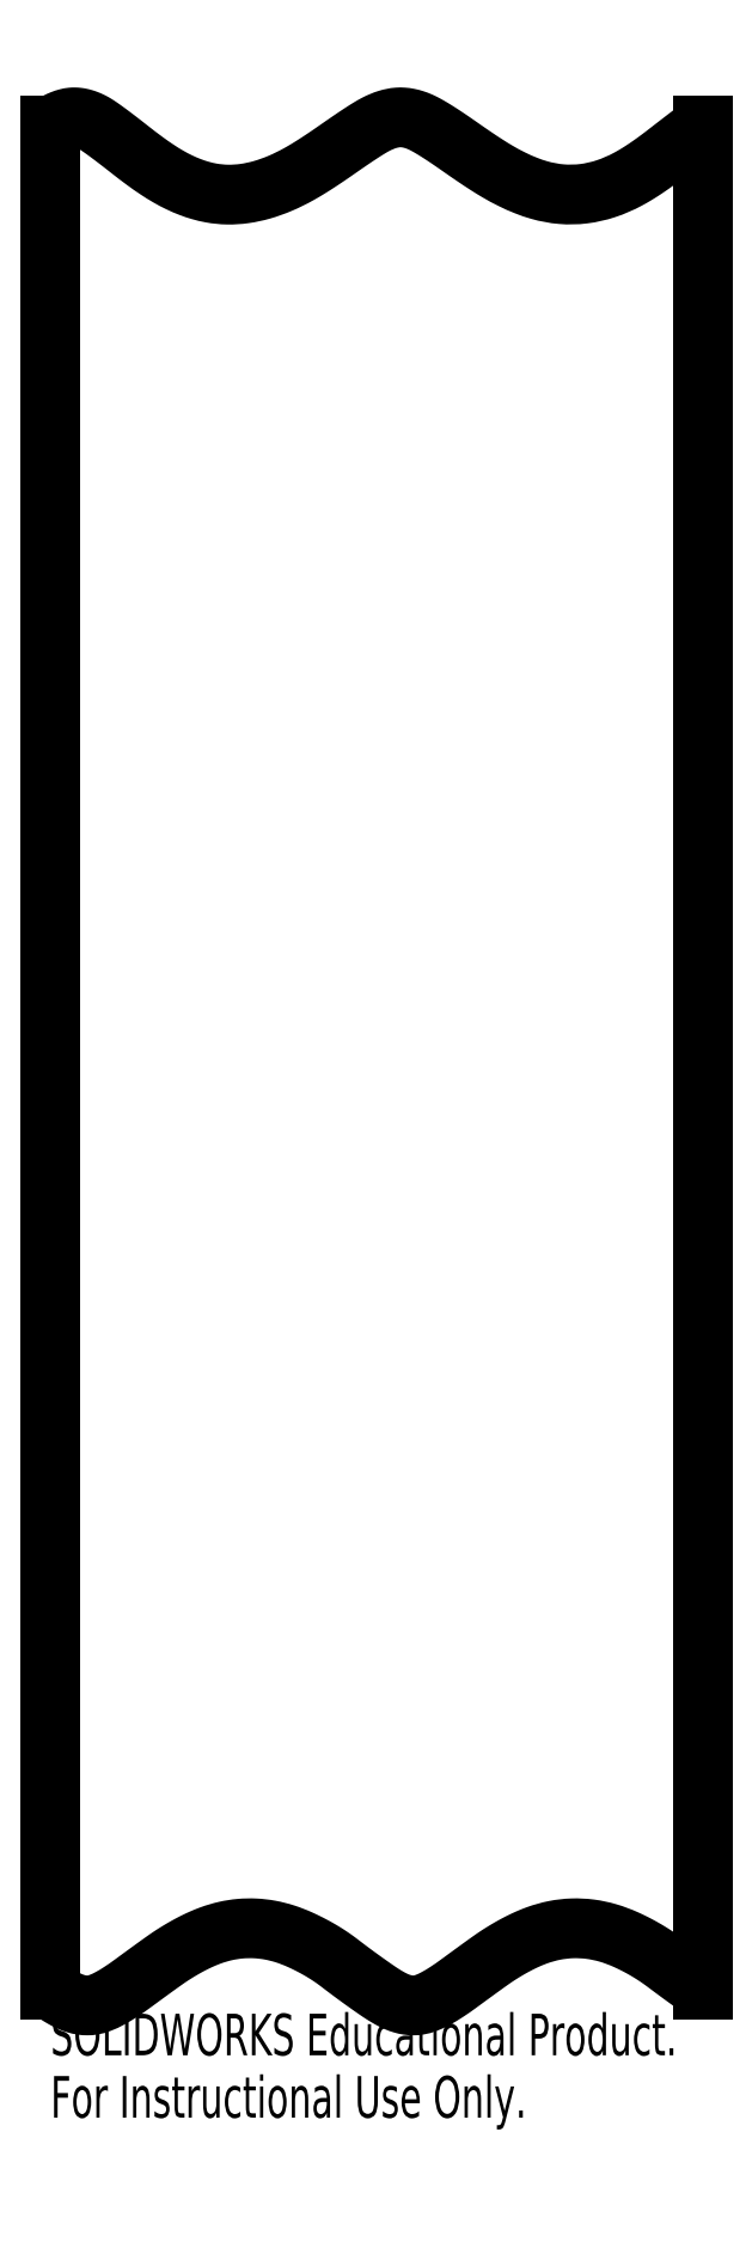
<metadata>
{"format":"dxf","ext":"dxf","renderer":"ezdxf+matplotlib","layout":"modelspace","background":"white","min_lineweight":24,"dpi":150}
</metadata>
<code>
0
SECTION
2
ENTITIES
0
SPLINE
8
0
210
0
220
0
230
1
70
     8
71
     3
72
   115
73
   111
74
     0
42
1e-08
43
1e-08
40
0
40
0
40
0
40
0
40
0.006291
40
0.01214
40
0.01756
40
0.02255
40
0.02712
40
0.03127
40
0.03969
40
0.0476
40
0.05515
40
0.06251
40
0.07342
40
0.08732
40
0.1045
40
0.1249
40
0.1339
40
0.1422
40
0.1499
40
0.1568
40
0.1632
40
0.1689
40
0.1739
40
0.1783
40
0.182
40
0.1851
40
0.1875
40
0.1962
40
0.2046
40
0.2128
40
0.2208
40
0.2284
40
0.2359
40
0.243
40
0.25
40
0.271
40
0.2914
40
0.3116
40
0.332
40
0.353
40
0.3749
40
0.3844
40
0.3936
40
0.4027
40
0.4117
40
0.4204
40
0.429
40
0.4375
40
0.4437
40
0.45
40
0.4563
40
0.4625
40
0.4688
40
0.475
40
0.4813
40
0.4875
40
0.4938
40
0.5
40
0.5092
40
0.5175
40
0.5248
40
0.5313
40
0.5397
40
0.5476
40
0.5552
40
0.5625
40
0.5734
40
0.5873
40
0.6045
40
0.625
40
0.634
40
0.6423
40
0.6499
40
0.6569
40
0.6633
40
0.669
40
0.674
40
0.6784
40
0.6821
40
0.6851
40
0.6875
40
0.6962
40
0.7047
40
0.7129
40
0.7208
40
0.7285
40
0.7359
40
0.7431
40
0.75
40
0.7751
40
0.7995
40
0.8238
40
0.8487
40
0.8749
40
0.884
40
0.893
40
0.9019
40
0.9109
40
0.9198
40
0.9286
40
0.9375
40
0.9444
40
0.9514
40
0.9583
40
0.9653
40
0.9722
40
0.9792
40
0.9861
40
0.9931
40
1
40
1
40
1
40
1
10
0.2122
20
-0.2538
30
0
10
0.218
20
-0.2578
30
0
10
0.2293
20
-0.2655
30
0
10
0.2459
20
-0.2761
30
0
10
0.2615
20
-0.2855
30
0
10
0.2761
20
-0.2938
30
0
10
0.2897
20
-0.3008
30
0
10
0.3072
20
-0.3089
30
0
10
0.3288
20
-0.3169
30
0
10
0.355
20
-0.3228
30
0
10
0.3806
20
-0.3248
30
0
10
0.4096
20
-0.3225
30
0
10
0.4444
20
-0.3118
30
0
10
0.4868
20
-0.2913
30
0
10
0.5362
20
-0.2613
30
0
10
0.5789
20
-0.2312
30
0
10
0.613
20
-0.206
30
0
10
0.6355
20
-0.1895
30
0
10
0.6563
20
-0.1744
30
0
10
0.6754
20
-0.1605
30
0
10
0.6926
20
-0.148
30
0
10
0.7081
20
-0.1368
30
0
10
0.7219
20
-0.127
30
0
10
0.7339
20
-0.1185
30
0
10
0.7442
20
-0.1113
30
0
10
0.7526
20
-0.1054
30
0
10
0.7659
20
-0.09655
30
0
10
0.7844
20
-0.08472
30
0
10
0.8086
20
-0.0699
30
0
10
0.8325
20
-0.05615
30
0
10
0.856
20
-0.04346
30
0
10
0.879
20
-0.03184
30
0
10
0.9017
20
-0.02127
30
0
10
0.924
20
-0.01177
30
0
10
0.9607
20
0.002435
30
0
10
1.013
20
0.01797
30
0
10
1.081
20
0.02881
30
0
10
1.15
20
0.03018
30
0
10
1.219
20
0.02207
30
0
10
1.288
20
0.004581
30
0
10
1.342
20
-0.01693
30
0
10
1.384
20
-0.03644
30
0
10
1.412
20
-0.05054
30
0
10
1.438
20
-0.06523
30
0
10
1.464
20
-0.08048
30
0
10
1.489
20
-0.09631
30
0
10
1.513
20
-0.1127
30
0
10
1.534
20
-0.1283
30
0
10
1.553
20
-0.1427
30
0
10
1.569
20
-0.1554
30
0
10
1.586
20
-0.168
30
0
10
1.603
20
-0.1805
30
0
10
1.62
20
-0.1929
30
0
10
1.637
20
-0.2053
30
0
10
1.654
20
-0.2175
30
0
10
1.671
20
-0.2297
30
0
10
1.689
20
-0.2418
30
0
10
1.709
20
-0.2557
30
0
10
1.731
20
-0.2705
30
0
10
1.754
20
-0.2851
30
0
10
1.776
20
-0.2972
30
0
10
1.799
20
-0.308
30
0
10
1.823
20
-0.3168
30
0
10
1.849
20
-0.3228
30
0
10
1.874
20
-0.3248
30
0
10
1.903
20
-0.3225
30
0
10
1.938
20
-0.3118
30
0
10
1.981
20
-0.2913
30
0
10
2.03
20
-0.2613
30
0
10
2.073
20
-0.2312
30
0
10
2.107
20
-0.206
30
0
10
2.129
20
-0.1895
30
0
10
2.15
20
-0.1743
30
0
10
2.169
20
-0.1604
30
0
10
2.187
20
-0.1479
30
0
10
2.202
20
-0.1367
30
0
10
2.216
20
-0.1269
30
0
10
2.228
20
-0.1184
30
0
10
2.238
20
-0.1112
30
0
10
2.246
20
-0.1054
30
0
10
2.26
20
-0.09656
30
0
10
2.278
20
-0.08474
30
0
10
2.302
20
-0.0699
30
0
10
2.326
20
-0.05614
30
0
10
2.35
20
-0.04345
30
0
10
2.373
20
-0.03182
30
0
10
2.396
20
-0.02126
30
0
10
2.418
20
-0.01177
30
0
10
2.459
20
0.004074
30
0
10
2.52
20
0.02148
30
0
10
2.602
20
0.03114
30
0
10
2.685
20
0.02706
30
0
10
2.768
20
0.009337
30
0
10
2.832
20
-0.0147
30
0
10
2.876
20
-0.03593
30
0
10
2.903
20
-0.04968
30
0
10
2.93
20
-0.06419
30
0
10
2.956
20
-0.07944
30
0
10
2.981
20
-0.09545
30
0
10
3.006
20
-0.1122
30
0
10
3.028
20
-0.1285
30
0
10
3.048
20
-0.1439
30
0
10
3.067
20
-0.1578
30
0
10
3.086
20
-0.1717
30
0
10
3.105
20
-0.1855
30
0
10
3.124
20
-0.1993
30
0
10
3.143
20
-0.213
30
0
10
3.162
20
-0.2267
30
0
10
3.181
20
-0.2403
30
0
10
3.193
20
-0.2493
30
0
10
3.2
20
-0.2538
30
0
0
SPLINE
8
0
210
0
220
0
230
1
70
     8
71
     3
72
    91
73
    87
74
     0
42
1e-08
43
1e-08
40
0
40
0
40
0
40
0
40
0.001789
40
0.004356
40
0.007702
40
0.01183
40
0.01673
40
0.02241
40
0.02888
40
0.03612
40
0.04414
40
0.05294
40
0.06253
40
0.07291
40
0.0828
40
0.09221
40
0.1011
40
0.1096
40
0.1176
40
0.1251
40
0.1579
40
0.1888
40
0.2191
40
0.2499
40
0.269
40
0.2898
40
0.3124
40
0.3289
40
0.3497
40
0.3749
40
0.3859
40
0.3959
40
0.405
40
0.4133
40
0.4206
40
0.4271
40
0.4327
40
0.4375
40
0.446
40
0.4539
40
0.4615
40
0.4687
40
0.4831
40
0.4999
40
0.5096
40
0.5232
40
0.5408
40
0.5625
40
0.5751
40
0.5869
40
0.5977
40
0.6077
40
0.6168
40
0.625
40
0.6534
40
0.6796
40
0.7041
40
0.7273
40
0.7499
40
0.7646
40
0.7798
40
0.7957
40
0.8125
40
0.8303
40
0.8512
40
0.875
40
0.8856
40
0.8953
40
0.9041
40
0.9119
40
0.9189
40
0.9249
40
0.93
40
0.9342
40
0.9375
40
0.9426
40
0.9475
40
0.9521
40
0.9565
40
0.9607
40
0.9648
40
0.9688
40
0.9752
40
0.9824
40
0.9907
40
1
40
1
40
1
40
1
10
3.2
20
8.285
30
0
10
3.198
20
8.284
30
0
10
3.194
20
8.282
30
0
10
3.187
20
8.277
30
0
10
3.178
20
8.27
30
0
10
3.167
20
8.262
30
0
10
3.154
20
8.252
30
0
10
3.138
20
8.24
30
0
10
3.121
20
8.227
30
0
10
3.102
20
8.212
30
0
10
3.08
20
8.196
30
0
10
3.057
20
8.178
30
0
10
3.031
20
8.158
30
0
10
3.005
20
8.137
30
0
10
2.978
20
8.118
30
0
10
2.952
20
8.099
30
0
10
2.927
20
8.083
30
0
10
2.903
20
8.067
30
0
10
2.88
20
8.054
30
0
10
2.833
20
8.027
30
0
10
2.759
20
7.995
30
0
10
2.656
20
7.971
30
0
10
2.552
20
7.969
30
0
10
2.463
20
7.986
30
0
10
2.388
20
8.012
30
0
10
2.324
20
8.041
30
0
10
2.265
20
8.073
30
0
10
2.208
20
8.108
30
0
10
2.149
20
8.147
30
0
10
2.097
20
8.183
30
0
10
2.054
20
8.213
30
0
10
2.026
20
8.232
30
0
10
2.001
20
8.249
30
0
10
1.977
20
8.264
30
0
10
1.956
20
8.277
30
0
10
1.937
20
8.288
30
0
10
1.921
20
8.296
30
0
10
1.901
20
8.305
30
0
10
1.879
20
8.314
30
0
10
1.853
20
8.321
30
0
10
1.828
20
8.324
30
0
10
1.795
20
8.324
30
0
10
1.752
20
8.315
30
0
10
1.71
20
8.297
30
0
10
1.671
20
8.275
30
0
10
1.632
20
8.25
30
0
10
1.583
20
8.217
30
0
10
1.535
20
8.184
30
0
10
1.493
20
8.154
30
0
10
1.46
20
8.132
30
0
10
1.429
20
8.112
30
0
10
1.401
20
8.094
30
0
10
1.375
20
8.078
30
0
10
1.331
20
8.053
30
0
10
1.267
20
8.022
30
0
10
1.184
20
7.991
30
0
10
1.102
20
7.973
30
0
10
1.023
20
7.968
30
0
10
0.9555
20
7.975
30
0
10
0.8982
20
7.989
30
0
10
0.8494
20
8.005
30
0
10
0.8001
20
8.027
30
0
10
0.75
20
8.053
30
0
10
0.6974
20
8.086
30
0
10
0.64
20
8.127
30
0
10
0.5908
20
8.165
30
0
10
0.5519
20
8.195
30
0
10
0.5261
20
8.215
30
0
10
0.5026
20
8.233
30
0
10
0.4815
20
8.249
30
0
10
0.4627
20
8.263
30
0
10
0.4462
20
8.275
30
0
10
0.432
20
8.284
30
0
10
0.4202
20
8.292
30
0
10
0.408
20
8.299
30
0
10
0.3947
20
8.306
30
0
10
0.3796
20
8.312
30
0
10
0.3649
20
8.318
30
0
10
0.3505
20
8.321
30
0
10
0.3364
20
8.323
30
0
10
0.3227
20
8.324
30
0
10
0.3065
20
8.324
30
0
10
0.2869
20
8.32
30
0
10
0.2636
20
8.312
30
0
10
0.2382
20
8.301
30
0
10
0.2212
20
8.291
30
0
10
0.2122
20
8.285
30
0
0
LINE
8
0
10
0.2122
20
8.285
30
0
11
0.2122
21
-0.2538
31
0
0
LINE
8
0
10
3.2
20
-0.2538
30
0
11
3.2
21
8.285
31
0
0
MTEXT
8
0
10
0.2122
20
-0.3623
30
0
40
0.1903
41
0
71
     1
72
     1
1
SOLIDWORKS Educational Product.
7
SLDTEXTSTYLE0
73
     1
44
1
0
MTEXT
8
0
10
0.2122
20
-0.6477
30
0
40
0.1903
41
0
71
     1
72
     1
1
For Instructional Use Only.
7
SLDTEXTSTYLE0
73
     1
44
1
0
ENDSEC
0
EOF

</code>
